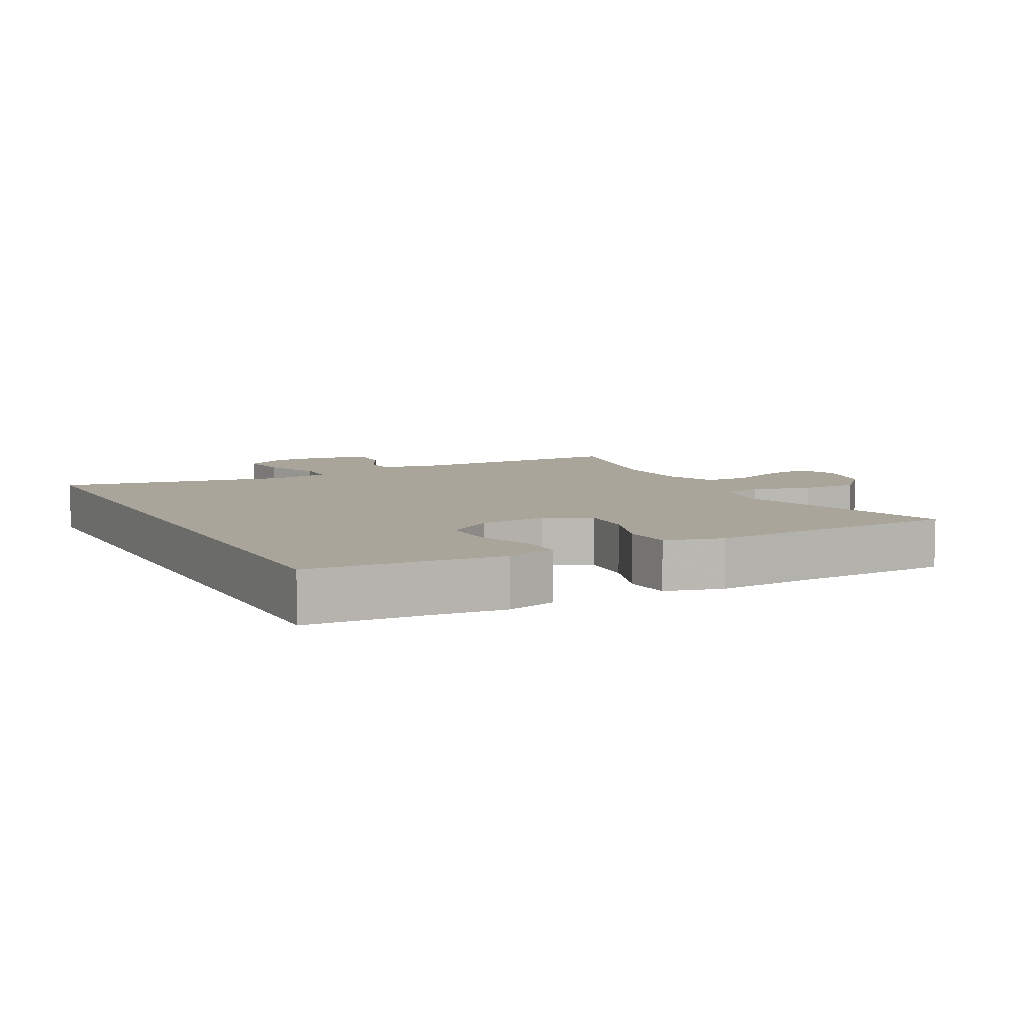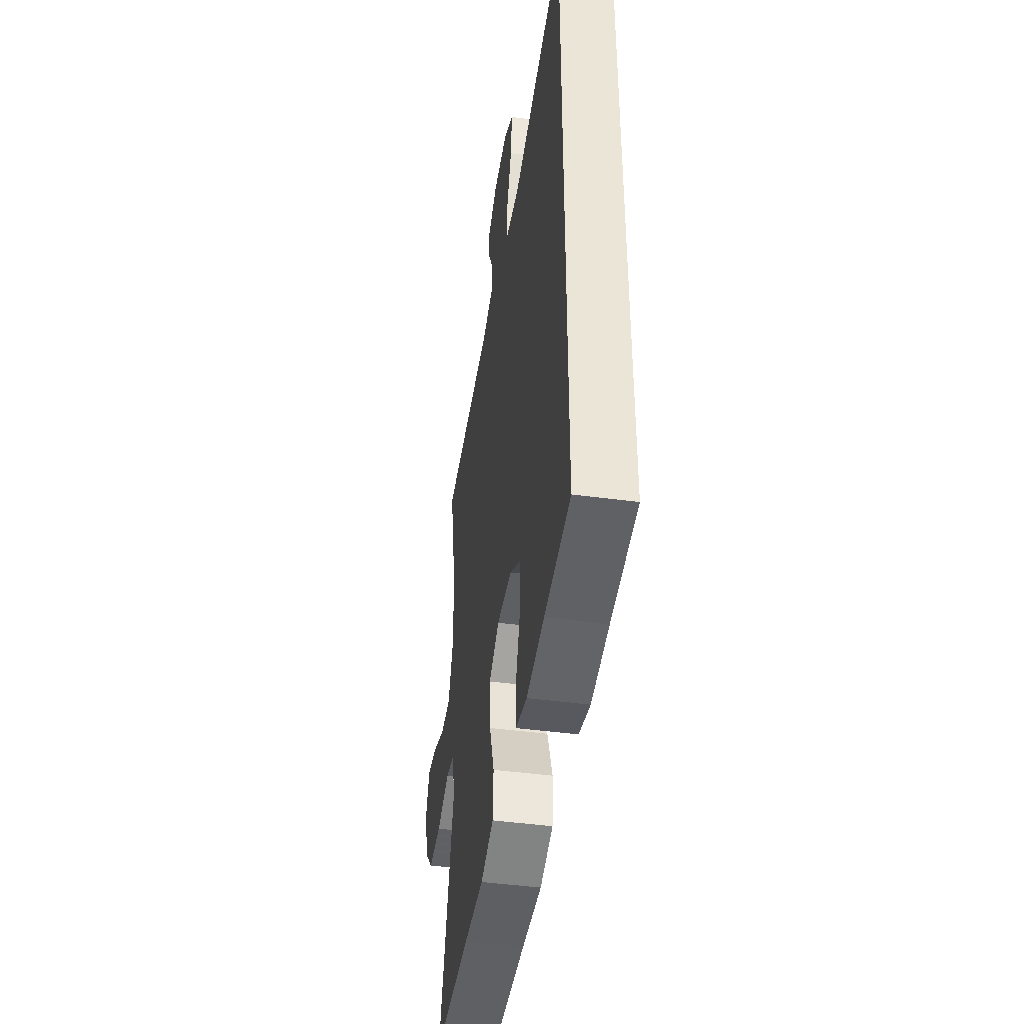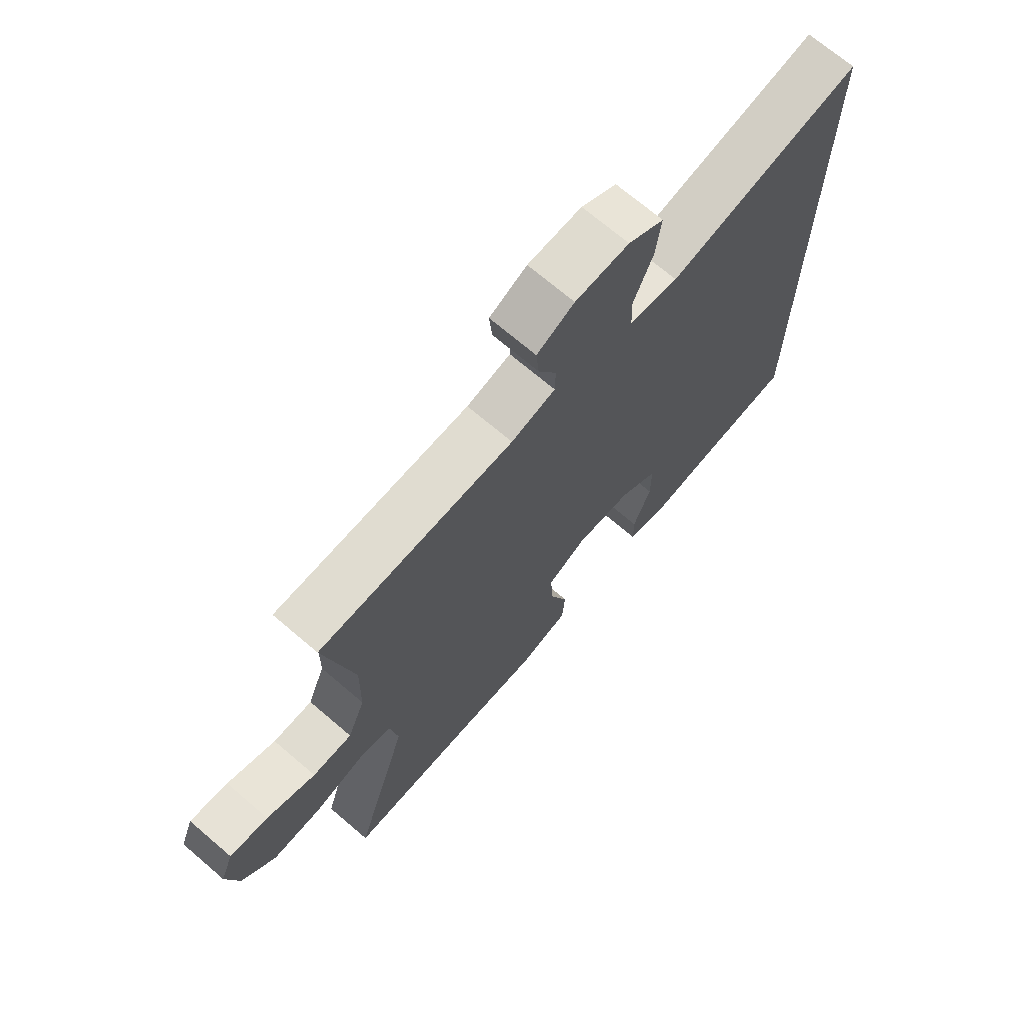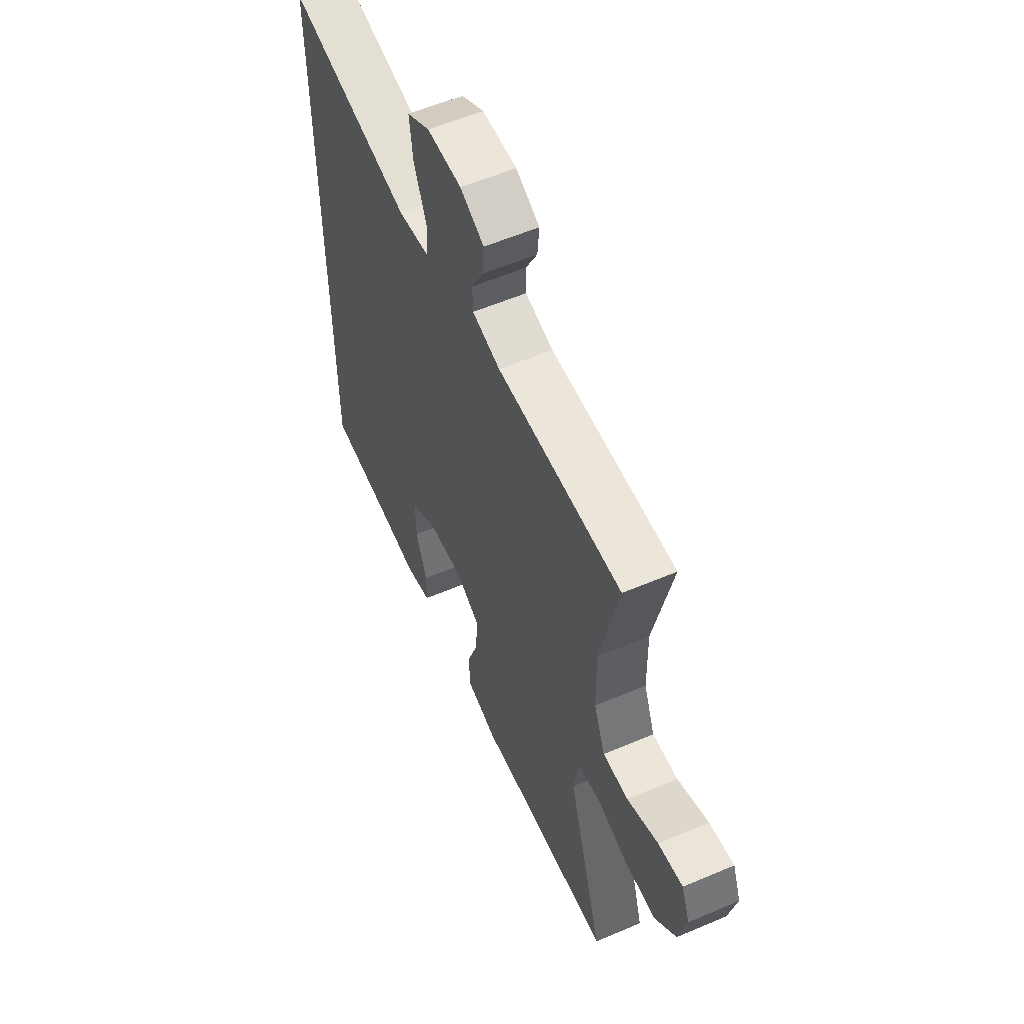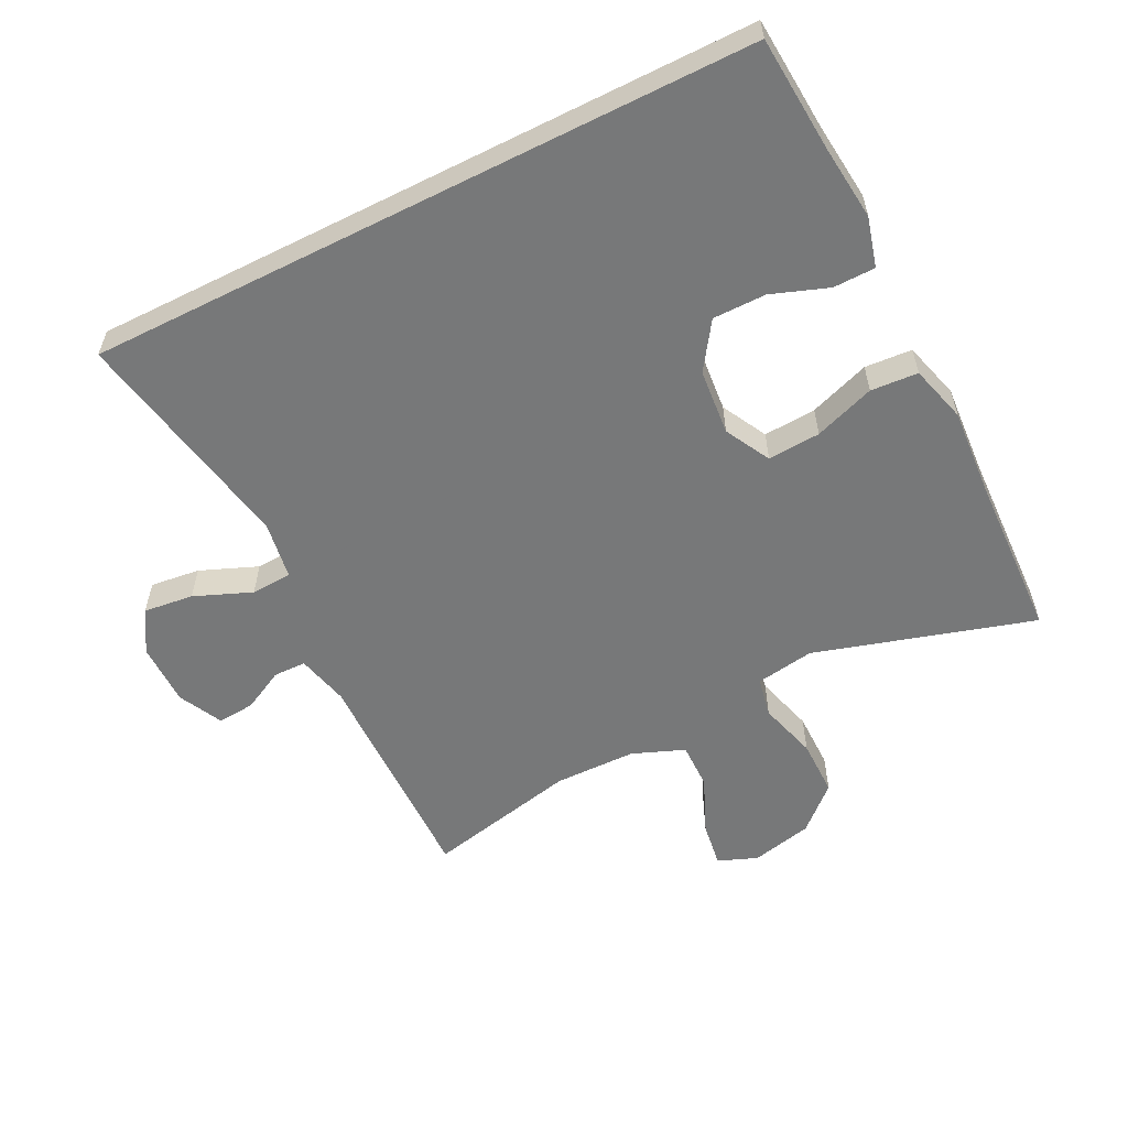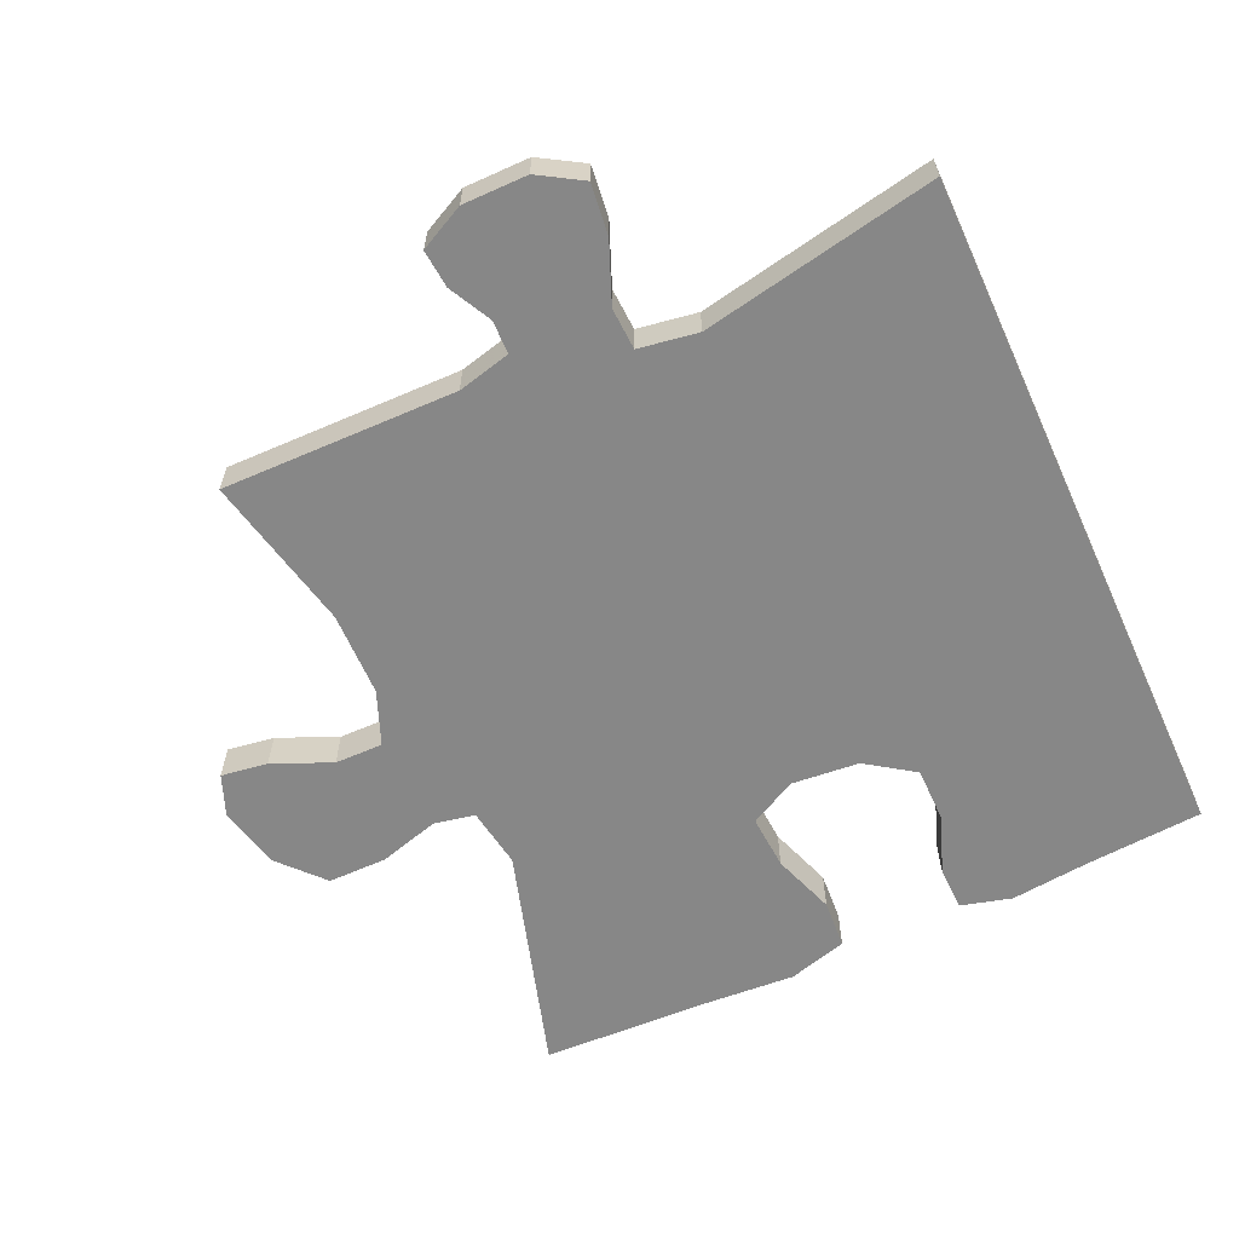
<metadata>
{"format":"obj","ext":"obj","renderer":"f3d","projection":"perspective","resolution":1024,"background":"white","views":[{"elev":7.5,"azim":152.2,"up":"+Y"},{"elev":-45.3,"azim":81.2,"up":"+Z"},{"elev":70.4,"azim":-49.5,"up":"+Z"},{"elev":57.5,"azim":-113.9,"up":"+Z"},{"elev":-57.3,"azim":116.7,"up":"+Y"},{"elev":-62.3,"azim":24.5,"up":"+Y"}]}
</metadata>
<code>
v -0.5 0.07 -0.5
v -0.402 0.07 -0.172
v -0.416 0.07 -0.084
v -0.476 0.07 -0.072
v -0.564 0.07 -0.097
v -0.65 0.07 -0.097
v -0.709 0.07 -0.032
v -0.73 0.07 0.06
v -0.707 0.07 0.119
v -0.639 0.07 0.109
v -0.553 0.07 0.072
v -0.483 0.07 0.071
v -0.452 0.07 0.149
v -0.45 0.07 0.272
v -0.5 0.07 0.5
v -0.156 0.07 0.495
v -0.078 0.07 0.514
v -0.077 0.07 0.563
v -0.109 0.07 0.625
v -0.114 0.07 0.681
v -0.048 0.07 0.714
v 0.047 0.07 0.714
v 0.11 0.07 0.676
v 0.101 0.07 0.601
v 0.066 0.07 0.515
v 0.069 0.07 0.454
v 0.156 0.07 0.44
v 0.5 0.07 0.505
v 0.5 0.07 -0.499
v 0.33 0.07 -0.511
v 0.214 0.07 -0.523
v 0.14 0.07 -0.503
v 0.139 0.07 -0.44
v 0.17 0.07 -0.355
v 0.17 0.07 -0.275
v 0.1 0.07 -0.227
v 0.001 0.07 -0.218
v -0.067 0.07 -0.254
v -0.062 0.07 -0.333
v -0.03 0.07 -0.424
v -0.035 0.07 -0.495
v -0.121 0.07 -0.519
v -0.253 0.07 -0.51
v -0.5 0 -0.5
v -0.402 0 -0.172
v -0.416 0 -0.084
v -0.476 0 -0.072
v -0.564 0 -0.097
v -0.65 0 -0.097
v -0.709 0 -0.032
v -0.73 0 0.06
v -0.707 0 0.119
v -0.639 0 0.109
v -0.553 0 0.072
v -0.483 0 0.071
v -0.452 0 0.149
v -0.45 0 0.272
v -0.5 0 0.5
v -0.156 0 0.495
v -0.078 0 0.514
v -0.077 0 0.563
v -0.109 0 0.625
v -0.114 0 0.681
v -0.048 0 0.714
v 0.047 0 0.714
v 0.11 0 0.676
v 0.101 0 0.601
v 0.066 0 0.515
v 0.069 0 0.454
v 0.156 0 0.44
v 0.5 0 0.505
v 0.5 0 -0.499
v 0.33 0 -0.511
v 0.214 0 -0.523
v 0.14 0 -0.503
v 0.139 0 -0.44
v 0.17 0 -0.355
v 0.17 0 -0.275
v 0.1 0 -0.227
v 0.001 0 -0.218
v -0.067 0 -0.254
v -0.062 0 -0.333
v -0.03 0 -0.424
v -0.035 0 -0.495
v -0.121 0 -0.519
v -0.253 0 -0.51
f 41 42 43
f 40 41 43
f 39 40 43
f 43 1 2
f 39 43 2
f 38 39 2
f 37 38 2 3
f 36 37 3
f 32 33 34
f 31 32 34
f 30 31 34
f 30 34 35
f 29 30 35
f 28 29 35
f 27 28 35
f 26 27 35 36
f 23 24 25
f 22 23 25
f 21 22 25
f 20 21 25
f 19 20 25
f 18 19 25
f 25 26 36
f 18 25 36
f 17 18 36
f 14 15 16
f 17 36 3
f 16 17 3
f 14 16 3
f 13 14 3
f 9 10 11
f 8 9 11
f 7 8 11
f 6 7 11
f 5 6 11
f 4 5 11
f 4 11 12
f 3 4 12 13
f 86 85 84
f 86 84 83
f 86 83 82
f 45 44 86
f 45 86 82
f 45 82 81
f 46 45 81 80
f 46 80 79
f 77 76 75
f 77 75 74
f 77 74 73
f 78 77 73
f 78 73 72
f 78 72 71
f 78 71 70
f 79 78 70 69
f 68 67 66
f 68 66 65
f 68 65 64
f 68 64 63
f 68 63 62
f 68 62 61
f 79 69 68
f 79 68 61
f 79 61 60
f 59 58 57
f 46 79 60
f 46 60 59
f 46 59 57
f 46 57 56
f 54 53 52
f 54 52 51
f 54 51 50
f 54 50 49
f 54 49 48
f 54 48 47
f 55 54 47
f 56 55 47 46
f 1 44 45 2
f 2 45 46 3
f 3 46 47 4
f 4 47 48 5
f 5 48 49 6
f 6 49 50 7
f 7 50 51 8
f 8 51 52 9
f 9 52 53 10
f 10 53 54 11
f 11 54 55 12
f 12 55 56 13
f 13 56 57 14
f 14 57 58 15
f 15 58 59 16
f 16 59 60 17
f 17 60 61 18
f 18 61 62 19
f 19 62 63 20
f 20 63 64 21
f 21 64 65 22
f 22 65 66 23
f 23 66 67 24
f 24 67 68 25
f 25 68 69 26
f 26 69 70 27
f 27 70 71 28
f 28 71 72 29
f 29 72 73 30
f 30 73 74 31
f 31 74 75 32
f 32 75 76 33
f 33 76 77 34
f 34 77 78 35
f 35 78 79 36
f 36 79 80 37
f 37 80 81 38
f 38 81 82 39
f 39 82 83 40
f 40 83 84 41
f 41 84 85 42
f 42 85 86 43
f 43 86 44 1

</code>
